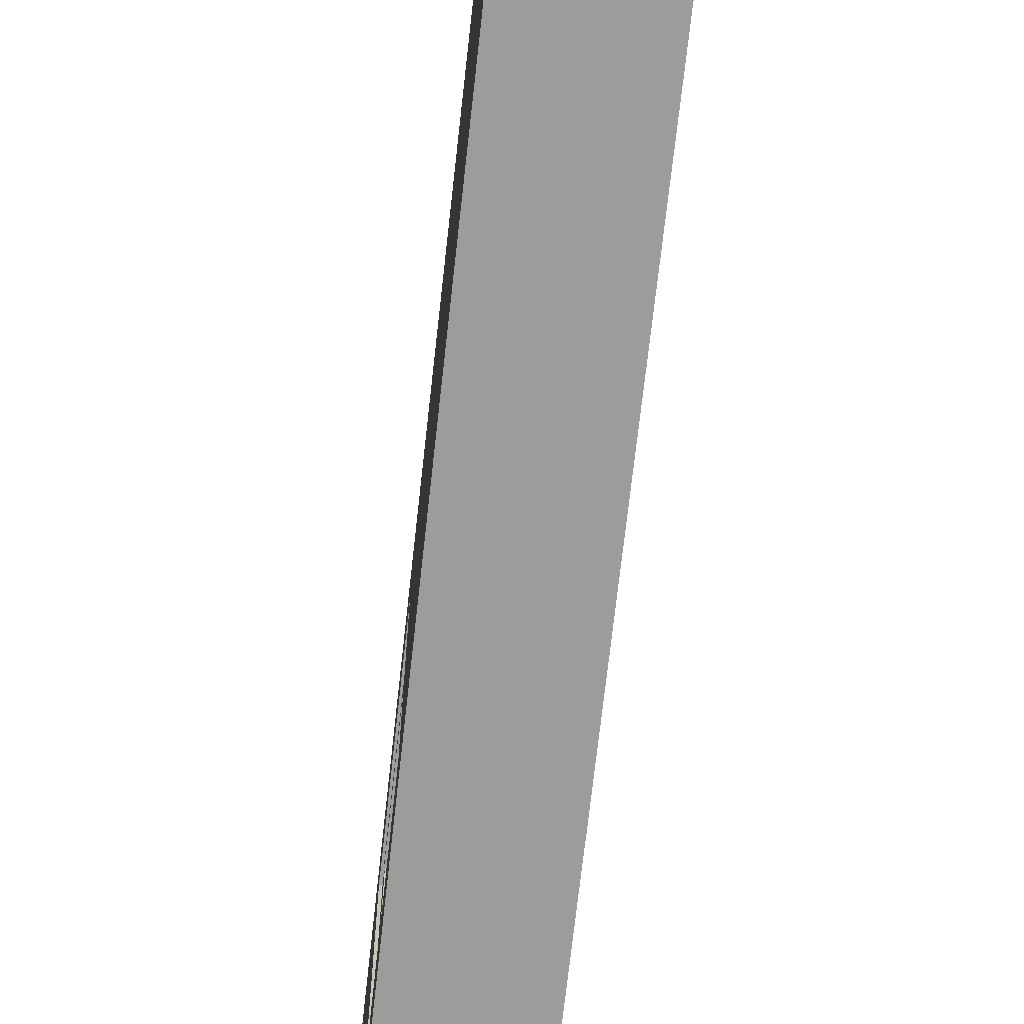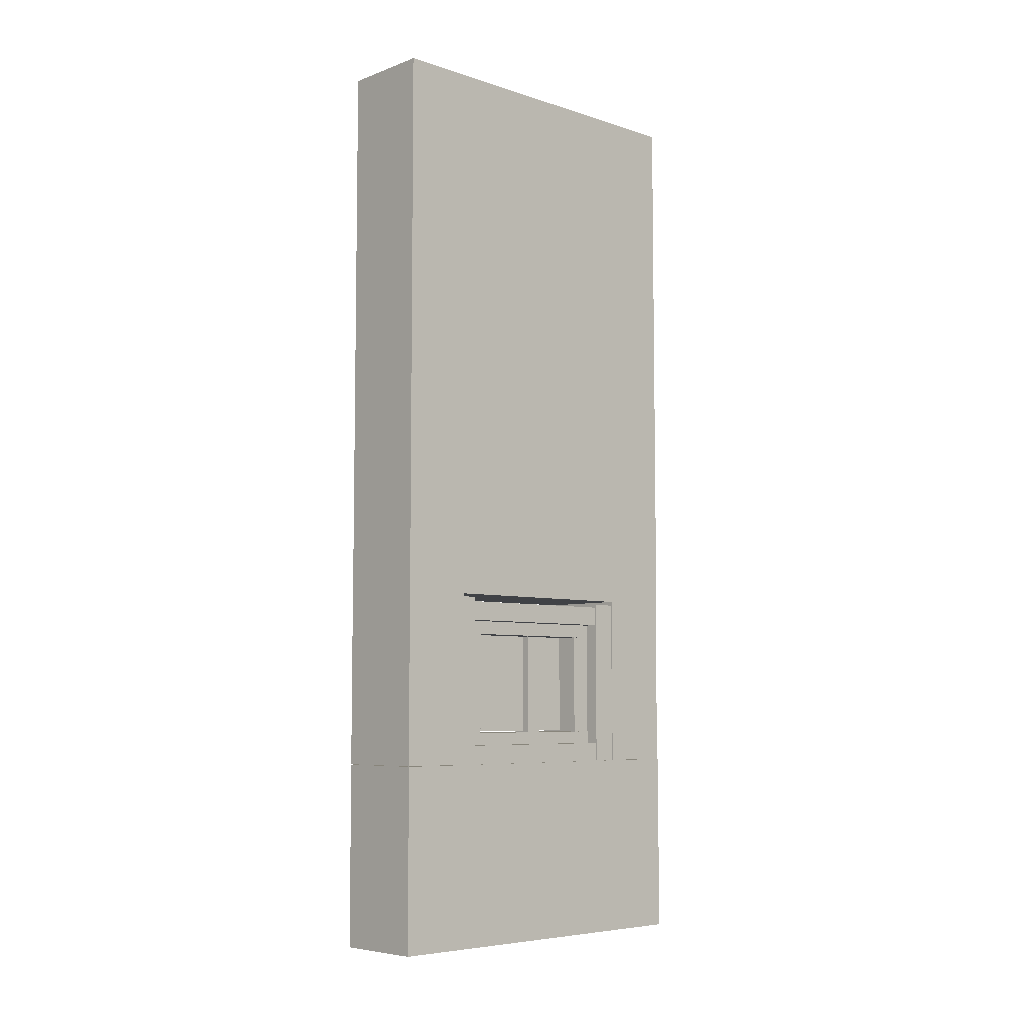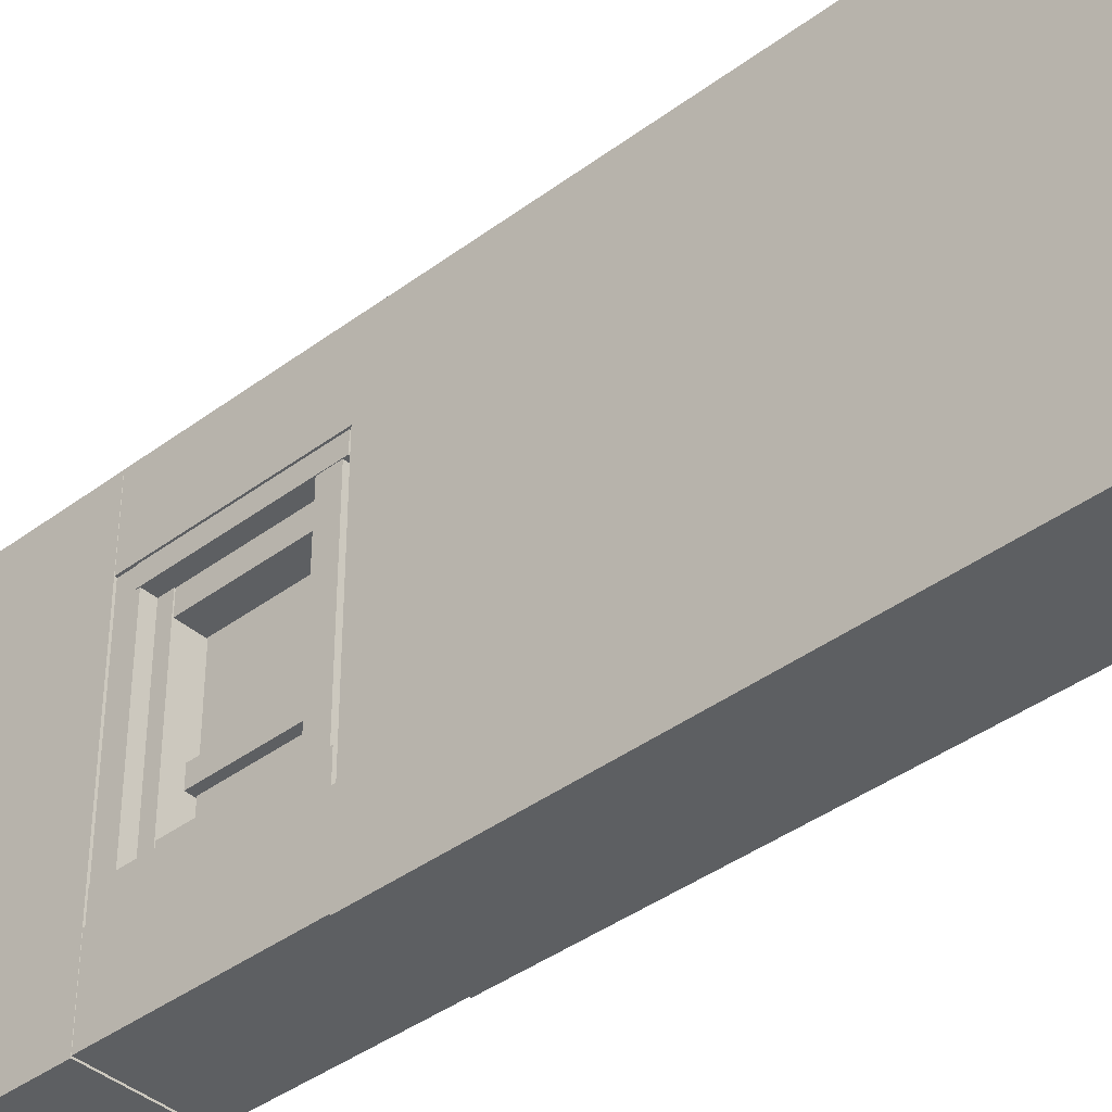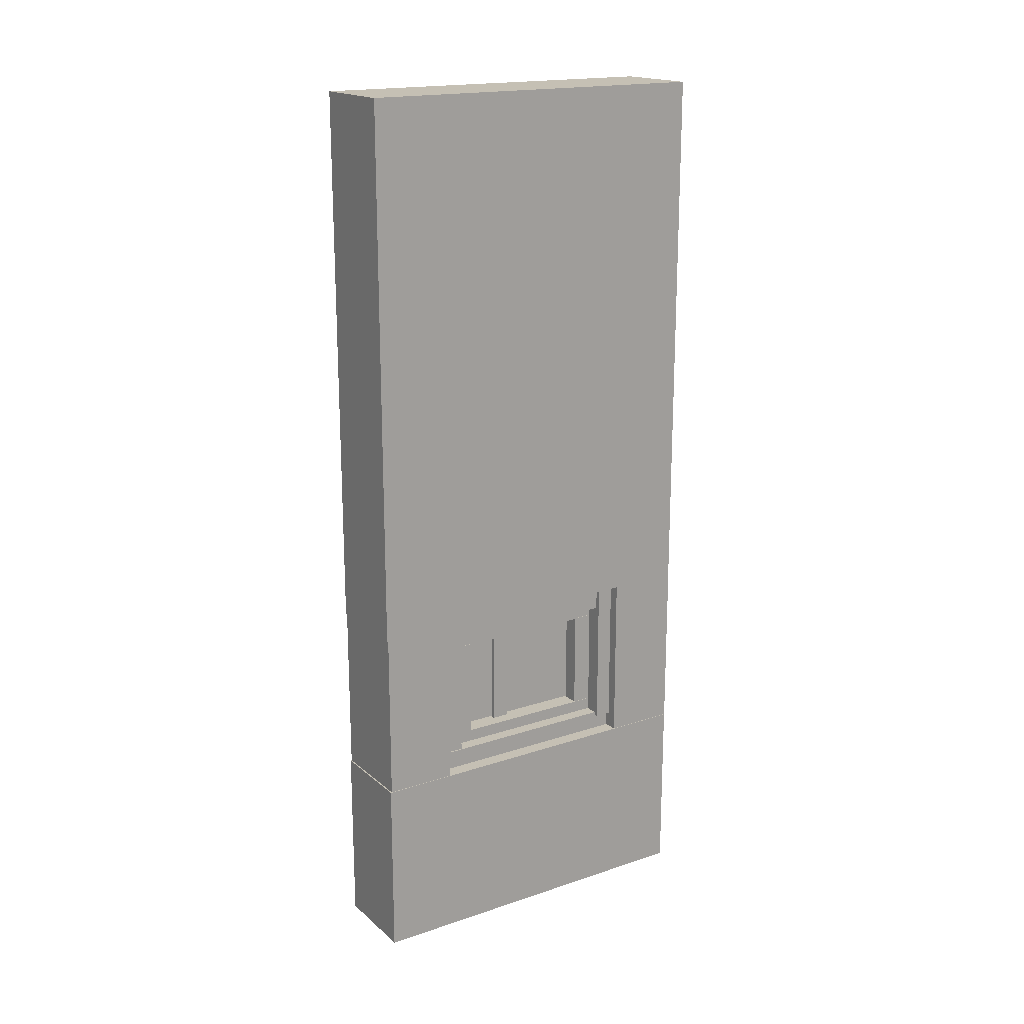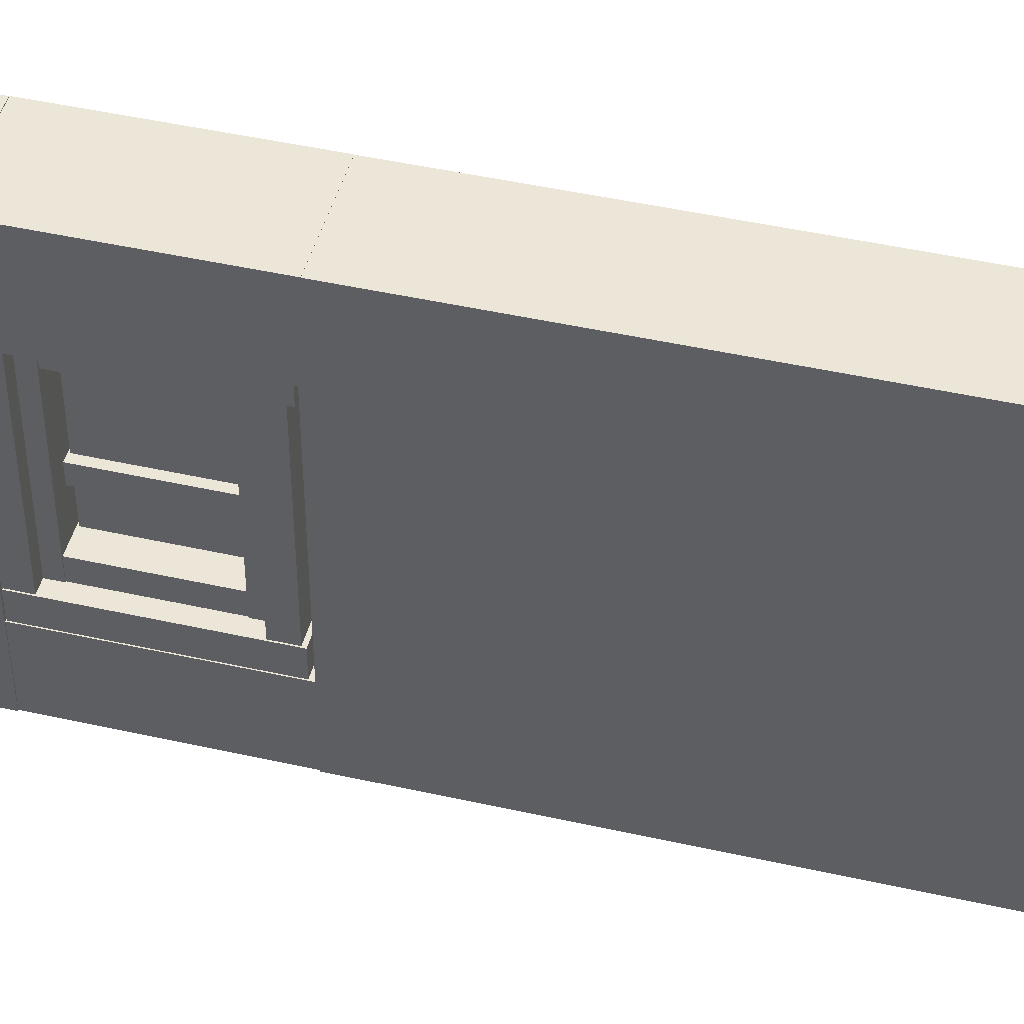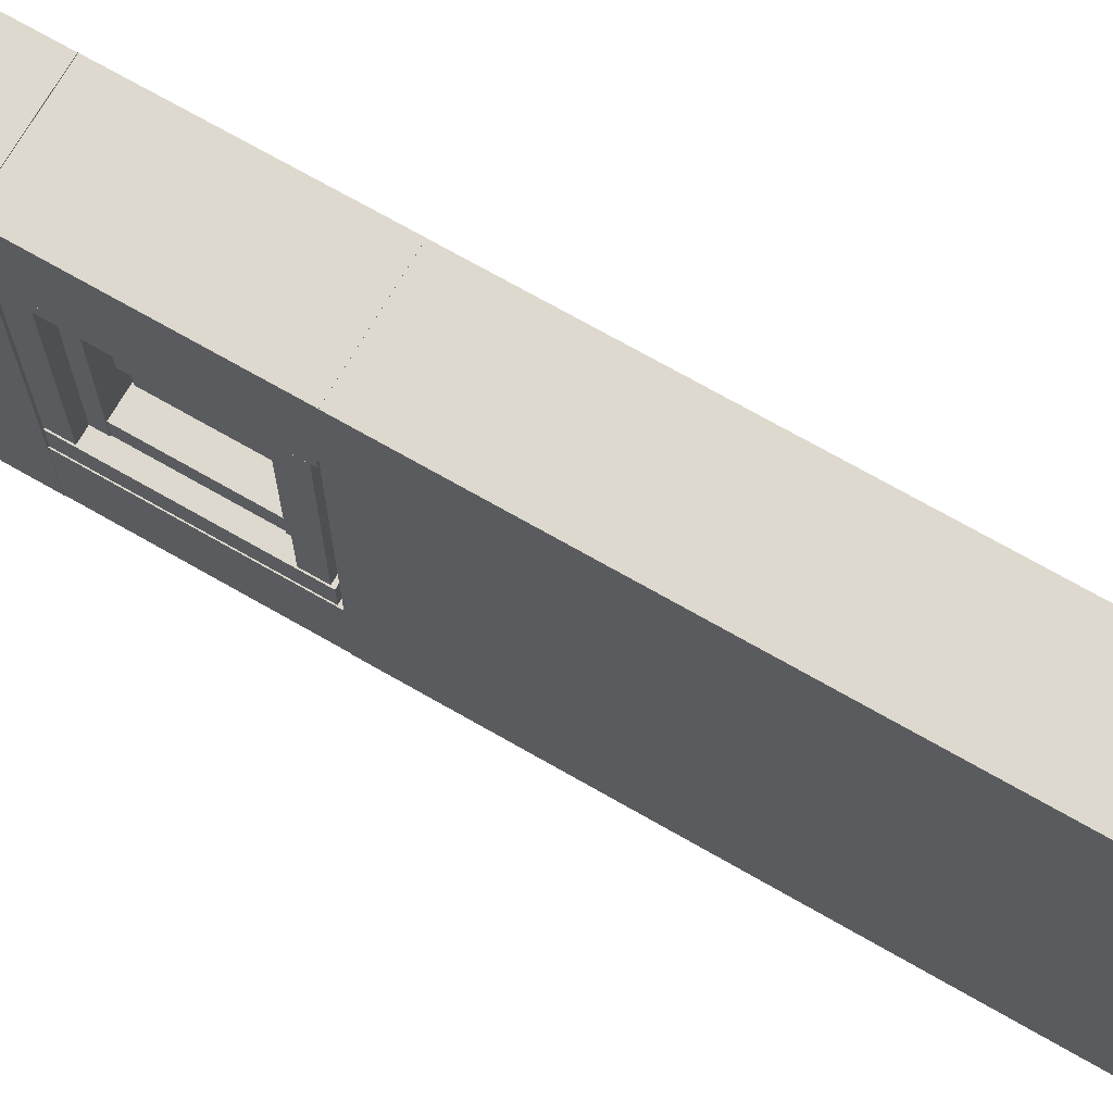
<metadata>
{"format":"obj","ext":"obj","renderer":"f3d","projection":"perspective","resolution":1024,"background":"white","views":[{"elev":-70.3,"azim":-6.3,"up":"+Y"},{"elev":-6.3,"azim":-133.4,"up":"+Z"},{"elev":-39.5,"azim":-47.1,"up":"+Y"},{"elev":18.2,"azim":57.2,"up":"+Z"},{"elev":46.3,"azim":-75.6,"up":"+Y"},{"elev":71.6,"azim":-60.2,"up":"+Y"}]}
</metadata>
<code>
o Cube.006_Cube.027
v -1.888 2.382 -3.677
v -1.888 4.382 -3.677
v -1.888 2.382 -4.677
v -1.888 4.382 -4.677
v -1.388 2.382 -3.677
v -1.388 4.382 -3.677
v -1.388 2.382 -4.677
v -1.388 4.382 -4.677
f 1 2 4 3
f 3 4 8 7
f 7 8 6 5
f 5 6 2 1
f 3 7 5 1
f 8 4 2 6
o Cube.005_Cube.020
v -1.719 3.238 -3.554
v -1.719 3.238 -2.925
v -1.719 3.332 -3.554
v -1.719 3.332 -2.925
v -1.62 3.238 -3.554
v -1.62 3.238 -2.925
v -1.62 3.332 -3.554
v -1.62 3.332 -2.925
v -1.81 2.899 -2.944
v -1.81 2.899 -2.87
v -1.81 3.917 -2.944
v -1.81 3.917 -2.87
v -1.547 2.899 -2.944
v -1.547 2.899 -2.87
v -1.547 3.917 -2.944
v -1.547 3.917 -2.87
v -1.805 2.887 -3.506
v -1.805 2.887 -2.941
v -1.805 3.027 -3.506
v -1.805 3.027 -2.941
v -1.544 2.887 -3.506
v -1.544 2.887 -2.941
v -1.544 3.027 -3.506
v -1.544 3.027 -2.941
v -1.68 3.016 -3.495
v -1.68 3.016 -2.94
v -1.68 3.794 -3.495
v -1.68 3.794 -2.94
v -1.638 3.016 -3.495
v -1.638 3.016 -2.94
v -1.638 3.794 -3.495
v -1.638 3.794 -2.94
v -1.807 3.787 -3.501
v -1.807 3.787 -2.939
v -1.807 3.928 -3.501
v -1.807 3.928 -2.939
v -1.544 3.787 -3.501
v -1.544 3.787 -2.939
v -1.544 3.928 -3.501
v -1.544 3.928 -2.939
v -1.81 2.899 -3.577
v -1.81 2.899 -3.503
v -1.81 3.917 -3.577
v -1.81 3.917 -3.503
v -1.547 2.899 -3.577
v -1.547 2.899 -3.503
v -1.547 3.917 -3.577
v -1.547 3.917 -3.503
v -1.877 2.818 -2.869
v -1.877 2.818 -2.764
v -1.877 4.037 -2.869
v -1.877 4.037 -2.764
v -1.472 2.818 -2.869
v -1.472 2.818 -2.764
v -1.472 4.037 -2.869
v -1.472 4.037 -2.764
v -1.883 2.779 -3.672
v -1.883 2.779 -2.747
v -1.883 2.92 -3.672
v -1.883 2.92 -2.747
v -1.48 2.779 -3.672
v -1.48 2.779 -2.747
v -1.48 2.92 -3.672
v -1.48 2.92 -2.747
v -1.879 3.894 -3.589
v -1.879 3.894 -2.74
v -1.879 4.035 -3.589
v -1.879 4.035 -2.74
v -1.448 3.894 -3.589
v -1.448 3.894 -2.74
v -1.448 4.035 -3.589
v -1.448 4.035 -2.74
v -1.877 2.777 -3.677
v -1.877 2.777 -3.572
v -1.877 4.035 -3.677
v -1.877 4.035 -3.572
v -1.472 2.777 -3.677
v -1.472 2.777 -3.572
v -1.472 4.035 -3.677
v -1.472 4.035 -3.572
f 9 10 12 11
f 11 12 16 15
f 15 16 14 13
f 13 14 10 9
f 11 15 13 9
f 16 12 10 14
f 17 18 20 19
f 19 20 24 23
f 23 24 22 21
f 21 22 18 17
f 19 23 21 17
f 24 20 18 22
f 25 26 28 27
f 27 28 32 31
f 31 32 30 29
f 29 30 26 25
f 27 31 29 25
f 32 28 26 30
f 33 34 36 35
f 35 36 40 39
f 39 40 38 37
f 37 38 34 33
f 35 39 37 33
f 40 36 34 38
f 41 42 44 43
f 43 44 48 47
f 47 48 46 45
f 45 46 42 41
f 43 47 45 41
f 48 44 42 46
f 49 50 52 51
f 51 52 56 55
f 55 56 54 53
f 53 54 50 49
f 51 55 53 49
f 56 52 50 54
f 57 58 60 59
f 59 60 64 63
f 63 64 62 61
f 61 62 58 57
f 59 63 61 57
f 64 60 58 62
f 65 66 68 67
f 67 68 72 71
f 71 72 70 69
f 69 70 66 65
f 67 71 69 65
f 72 68 66 70
f 73 74 76 75
f 75 76 80 79
f 79 80 78 77
f 77 78 74 73
f 75 79 77 73
f 80 76 74 78
f 81 82 84 83
f 83 84 88 87
f 87 88 86 85
f 85 86 82 81
f 83 87 85 81
f 88 84 82 86
o Cube.012_Cube.028
v -1.888 2.382 0.2754
v -1.888 4.382 0.2754
v -1.888 2.382 -2.725
v -1.888 4.382 -2.725
v -1.388 2.382 0.2754
v -1.388 4.382 0.2754
v -1.388 2.382 -2.725
v -1.388 4.382 -2.725
f 89 90 92 91
f 91 92 96 95
f 95 96 94 93
f 93 94 90 89
f 91 95 93 89
f 96 92 90 94
o Cube.000_Cube.029
v -1.888 3.985 -2.7
v -1.888 4.383 -2.7
v -1.888 3.985 -3.674
v -1.888 4.383 -3.674
v -1.388 3.985 -2.7
v -1.388 4.383 -2.7
v -1.388 3.985 -3.674
v -1.388 4.383 -3.674
f 97 98 100 99
f 99 100 104 103
f 103 104 102 101
f 101 102 98 97
f 99 103 101 97
f 104 100 98 102
o Cube.001_Cube.030
v -1.888 2.388 -2.7
v -1.888 2.786 -2.7
v -1.888 2.388 -3.674
v -1.888 2.786 -3.674
v -1.388 2.388 -2.7
v -1.388 2.786 -2.7
v -1.388 2.388 -3.674
v -1.388 2.786 -3.674
f 105 106 108 107
f 107 108 112 111
f 111 112 110 109
f 109 110 106 105
f 107 111 109 105
f 112 108 106 110

</code>
